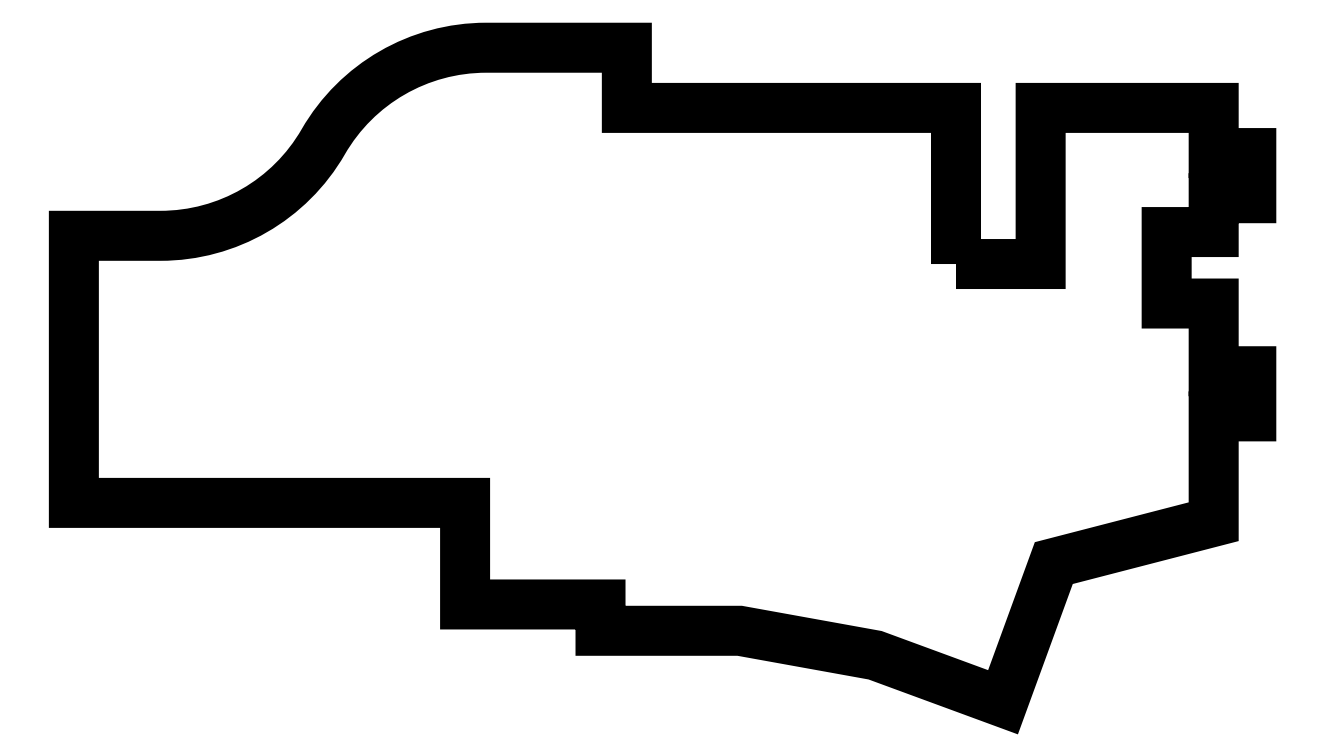
<metadata>
{"format":"dxf","ext":"dxf","renderer":"ezdxf+matplotlib","layout":"modelspace","background":"white","min_lineweight":24,"dpi":150}
</metadata>
<code>
0
SECTION
2
ENTITIES
0
LWPOLYLINE
8
0
90
33
70
1
43
0
10
144.2
20
-97.75
10
155.5
20
-97.75
10
155.5
20
-77
10
178.5
20
-77
10
178.5
20
-83
10
183.5
20
-83
10
183.5
20
-89
10
178.5
20
-89
10
178.5
20
-93.5
10
172.2
20
-93.5
10
172.2
20
-103
10
178.5
20
-103
10
178.5
20
-112
10
183.5
20
-112
10
183.5
20
-118
10
178.5
20
-118
10
178.5
20
-132
10
157.2
20
-137.5
10
150.5
20
-156
10
133.5
20
-149.8
10
115.5
20
-146.5
10
97
20
-146.5
10
97
20
-143
10
79
20
-143
10
79
20
-129.5
10
27
20
-129.5
10
27
20
-94
10
38.5
20
-94
42
0.2679
10
60.15
20
-81.5
42
-0.2679
10
81.8
20
-69
10
100.5
20
-69
10
100.5
20
-77
10
144.2
20
-77
0
ENDSEC
0
EOF

</code>
